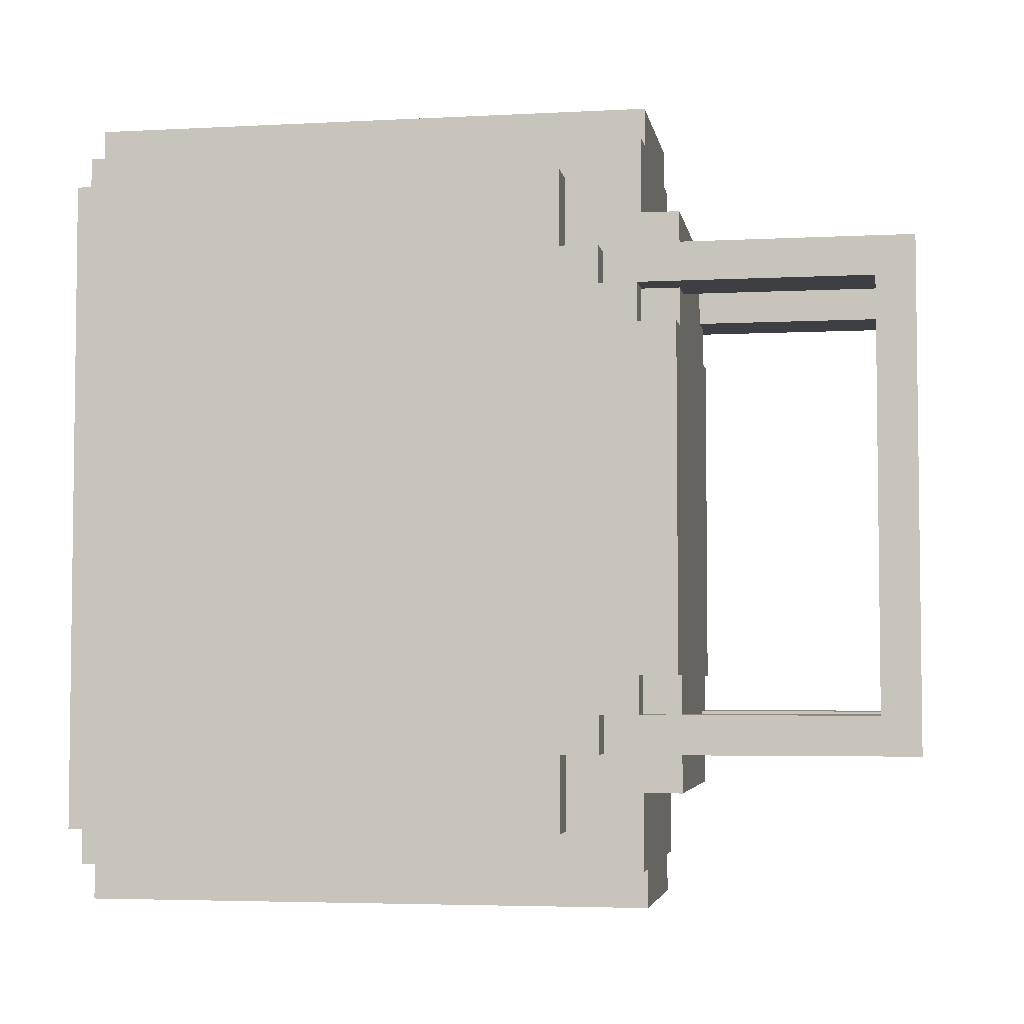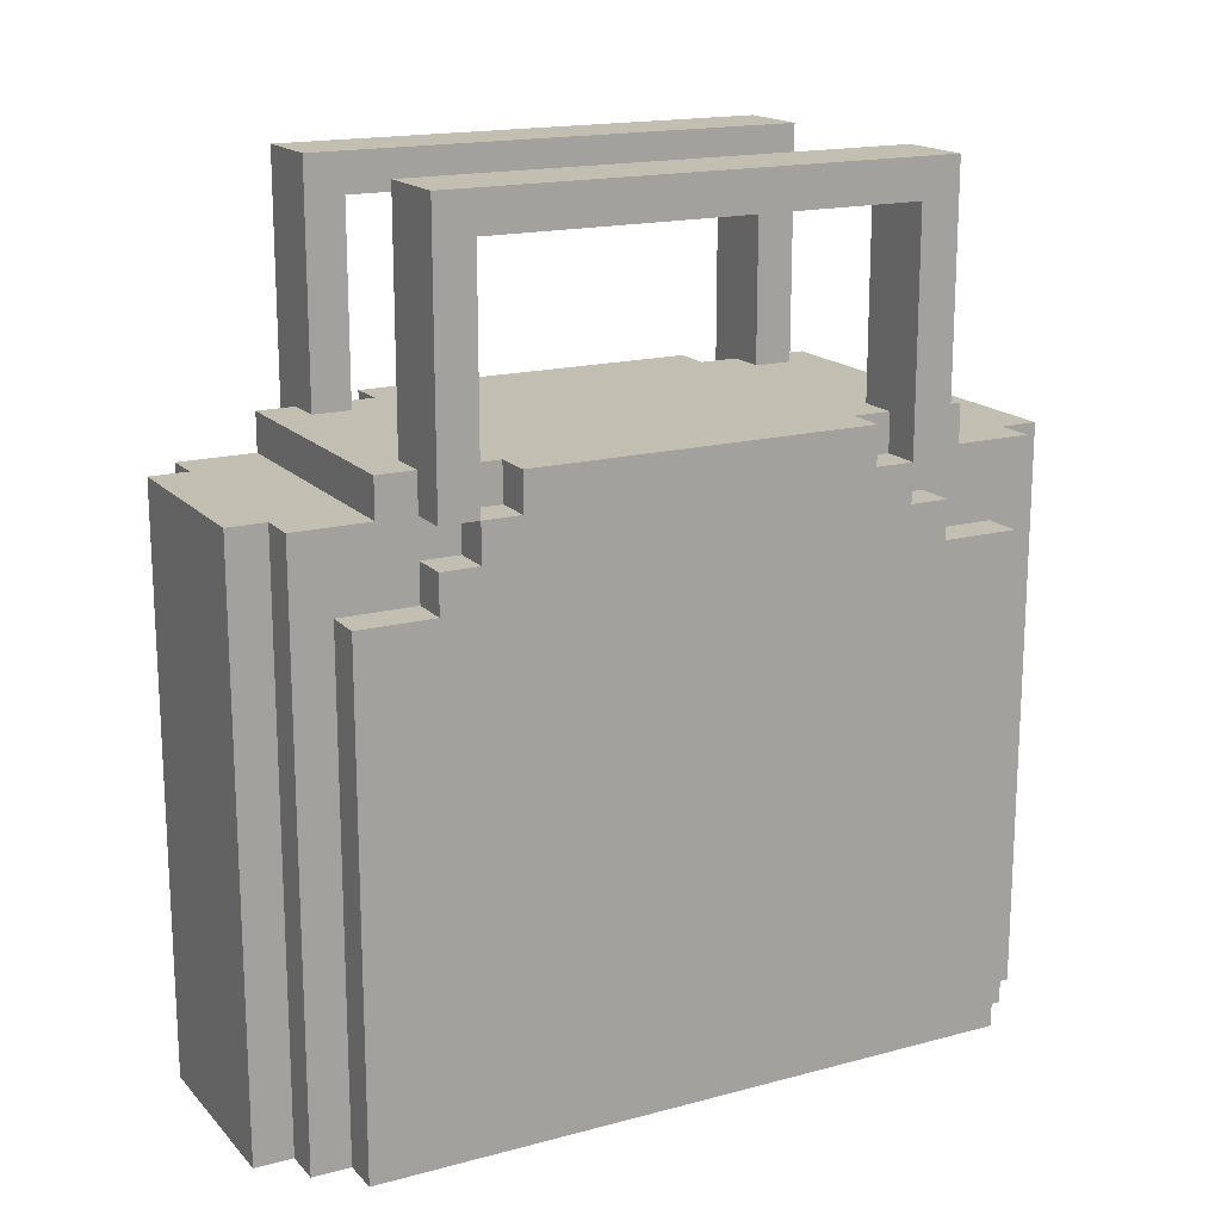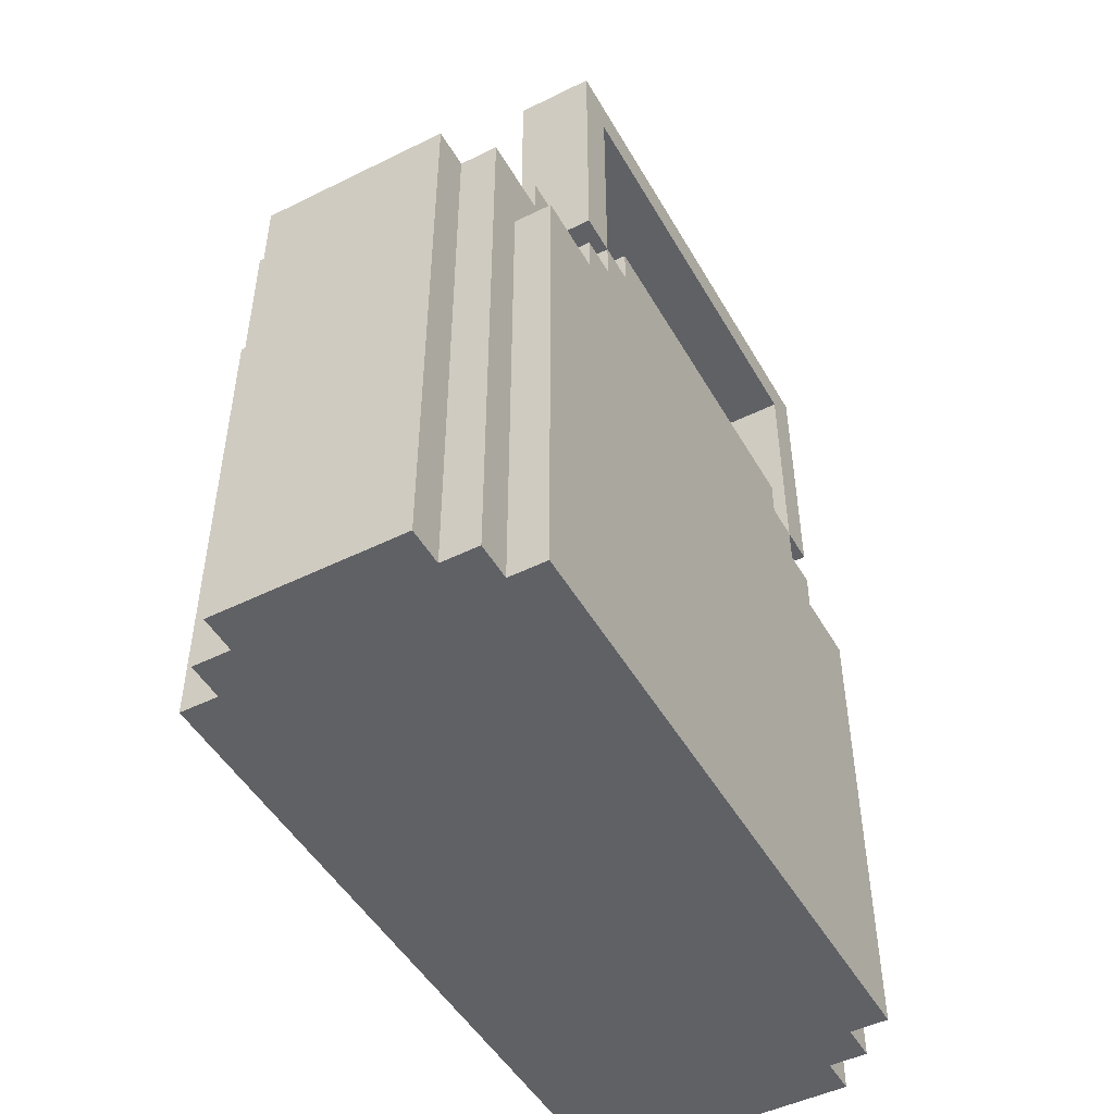
<metadata>
{"format":"obj","ext":"obj","renderer":"f3d","projection":"perspective","resolution":1024,"background":"white","views":[{"elev":-4.3,"azim":99.7,"up":"+Z"},{"elev":17.1,"azim":61.9,"up":"+Y"},{"elev":-48.6,"azim":28.8,"up":"+Y"}]}
</metadata>
<code>
o O_wear
v -9.5 0 -0.9
v -9.5 0 0.8
v -9.5 1.3 -0.9
v -9.5 1.3 -0.7
v -9.5 1.3 0.6
v -9.5 1.3 0.8
v -9.5 1.4 -0.7
v -9.5 1.4 -0.6
v -9.5 1.4 0.5
v -9.5 1.4 0.6
v -9.5 1.5 -0.7
v -9.5 1.5 -0.6
v -9.5 1.5 -0.5
v -9.5 1.5 0.4
v -9.5 1.5 0.5
v -9.5 1.5 0.6
v -9.5 1.6 -0.5
v -9.5 1.6 0.4
v -9.5 1.7 -0.7
v -9.5 1.7 -0.6
v -9.5 1.7 0.5
v -9.5 1.7 0.6
v -9.5 2.1 -0.6
v -9.5 2.1 0.5
v -9.5 2.2 -0.7
v -9.5 2.2 0.6
v -9.6 0 -1
v -9.6 0 -0.9
v -9.6 0 0.8
v -9.6 0 0.9
v -9.6 1.3 -0.9
v -9.6 1.3 -0.7
v -9.6 1.3 0.6
v -9.6 1.3 0.8
v -9.6 1.4 -0.7
v -9.6 1.4 -0.6
v -9.6 1.4 0.5
v -9.6 1.4 0.6
v -9.6 1.5 -1
v -9.6 1.5 -0.8
v -9.6 1.5 -0.7
v -9.6 1.5 -0.6
v -9.6 1.5 -0.5
v -9.6 1.5 0.4
v -9.6 1.5 0.5
v -9.6 1.5 0.6
v -9.6 1.5 0.7
v -9.6 1.5 0.9
v -9.6 1.6 -0.8
v -9.6 1.6 -0.7
v -9.6 1.6 -0.6
v -9.6 1.6 -0.5
v -9.6 1.6 0.4
v -9.6 1.6 0.5
v -9.6 1.6 0.6
v -9.6 1.6 0.7
v -9.7 0 -1.1
v -9.7 0 -1
v -9.7 0 0.9
v -9.7 0 1
v -9.7 1.5 -1.1
v -9.7 1.5 -1
v -9.7 1.5 0.9
v -9.7 1.5 1
v -10.2 1.6 -0.7
v -10.2 1.6 -0.6
v -10.2 1.6 0.5
v -10.2 1.6 0.6
v -10.2 2.1 -0.6
v -10.2 2.1 0.5
v -10.2 2.2 -0.7
v -10.2 2.2 0.6
v -9.7 1.6 -0.7
v -9.7 1.6 -0.6
v -9.7 1.6 0.5
v -9.7 1.6 0.6
v -9.7 2.1 -0.6
v -9.7 2.1 0.5
v -9.7 2.2 -0.7
v -9.7 2.2 0.6
v -10.2 0 -1.1
v -10.2 0 -1
v -10.2 0 0.9
v -10.2 0 1
v -10.2 1.5 -1.1
v -10.2 1.5 -1
v -10.2 1.5 0.9
v -10.2 1.5 1
v -10.3 0 -1
v -10.3 0 -0.9
v -10.3 0 0.8
v -10.3 0 0.9
v -10.3 1.3 -0.9
v -10.3 1.3 -0.7
v -10.3 1.3 0.6
v -10.3 1.3 0.8
v -10.3 1.4 -0.7
v -10.3 1.4 -0.6
v -10.3 1.4 0.5
v -10.3 1.4 0.6
v -10.3 1.5 -1
v -10.3 1.5 -0.8
v -10.3 1.5 -0.7
v -10.3 1.5 -0.6
v -10.3 1.5 -0.5
v -10.3 1.5 0.4
v -10.3 1.5 0.5
v -10.3 1.5 0.6
v -10.3 1.5 0.7
v -10.3 1.5 0.9
v -10.3 1.6 -0.8
v -10.3 1.6 -0.7
v -10.3 1.6 -0.6
v -10.3 1.6 -0.5
v -10.3 1.6 0.4
v -10.3 1.6 0.5
v -10.3 1.6 0.6
v -10.3 1.6 0.7
v -10.4 0 -0.9
v -10.4 0 0.8
v -10.4 0.9 -0.2
v -10.4 0.9 0
v -10.4 1 -0.3
v -10.4 1 -0.2
v -10.4 1 0
v -10.4 1 0.1
v -10.4 1.2 -0.2
v -10.4 1.2 0
v -10.4 1.3 -0.9
v -10.4 1.3 -0.7
v -10.4 1.3 0.6
v -10.4 1.3 0.8
v -10.4 1.4 -0.7
v -10.4 1.4 -0.6
v -10.4 1.4 0.5
v -10.4 1.4 0.6
v -10.4 1.5 -0.7
v -10.4 1.5 -0.6
v -10.4 1.5 -0.5
v -10.4 1.5 0.4
v -10.4 1.5 0.5
v -10.4 1.5 0.6
v -10.4 1.6 -0.5
v -10.4 1.6 -0.3
v -10.4 1.6 0.1
v -10.4 1.6 0.4
v -10.4 1.7 -0.7
v -10.4 1.7 -0.6
v -10.4 1.7 0.5
v -10.4 1.7 0.6
v -10.4 2.1 -0.6
v -10.4 2.1 0.5
v -10.4 2.2 -0.7
v -10.4 2.2 0.6
v -9.7 0 -1.1
v -9.7 1.5 -1.1
v -10.2 0 -1.1
v -10.2 1.5 -1.1
v -9.6 0 -1
v -9.6 1.5 -1
v -9.7 0 -1
v -9.7 1.5 -1
v -10.2 0 -1
v -10.2 1.5 -1
v -10.3 0 -1
v -10.3 1.5 -1
v -9.5 0 -0.9
v -9.5 1.3 -0.9
v -9.6 0 -0.9
v -9.6 1.3 -0.9
v -10.3 0 -0.9
v -10.3 1.3 -0.9
v -10.4 0 -0.9
v -10.4 1.3 -0.9
v -9.6 1.5 -0.8
v -9.6 1.6 -0.8
v -9.8 1.5 -0.8
v -9.8 1.6 -0.8
v -10.1 1.5 -0.8
v -10.1 1.6 -0.8
v -10.3 1.5 -0.8
v -10.3 1.6 -0.8
v -9.5 1.3 -0.7
v -9.5 1.4 -0.7
v -9.5 1.5 -0.7
v -9.5 1.7 -0.7
v -9.5 2.2 -0.7
v -9.6 1.3 -0.7
v -9.6 1.4 -0.7
v -9.6 1.5 -0.7
v -9.6 1.6 -0.7
v -9.6 1.7 -0.7
v -9.7 1.6 -0.7
v -9.7 2.2 -0.7
v -10.2 1.6 -0.7
v -10.2 2.2 -0.7
v -10.3 1.3 -0.7
v -10.3 1.4 -0.7
v -10.3 1.5 -0.7
v -10.3 1.6 -0.7
v -10.3 1.7 -0.7
v -10.4 1.3 -0.7
v -10.4 1.4 -0.7
v -10.4 1.5 -0.7
v -10.4 1.7 -0.7
v -10.4 2.2 -0.7
v -9.5 1.4 -0.6
v -9.5 1.5 -0.6
v -9.6 1.4 -0.6
v -9.6 1.5 -0.6
v -10.3 1.4 -0.6
v -10.3 1.5 -0.6
v -10.4 1.4 -0.6
v -10.4 1.5 -0.6
v -9.5 1.5 -0.5
v -9.5 1.6 -0.5
v -9.6 1.5 -0.5
v -9.6 1.6 -0.5
v -10.3 1.5 -0.5
v -10.3 1.6 -0.5
v -10.4 1.5 -0.5
v -10.4 1.6 -0.5
v -9.5 1.5 0.5
v -9.5 1.7 0.5
v -9.5 2.1 0.5
v -9.6 1.5 0.5
v -9.6 1.6 0.5
v -9.6 1.7 0.5
v -9.7 1.6 0.5
v -9.7 2.1 0.5
v -10.2 1.6 0.5
v -10.2 2.1 0.5
v -10.3 1.5 0.5
v -10.3 1.6 0.5
v -10.3 1.7 0.5
v -10.4 1.5 0.5
v -10.4 1.7 0.5
v -10.4 2.1 0.5
v -9.5 1.5 -0.6
v -9.5 1.7 -0.6
v -9.5 2.1 -0.6
v -9.6 1.5 -0.6
v -9.6 1.6 -0.6
v -9.6 1.7 -0.6
v -9.7 1.6 -0.6
v -9.7 2.1 -0.6
v -10.2 1.6 -0.6
v -10.2 2.1 -0.6
v -10.3 1.5 -0.6
v -10.3 1.6 -0.6
v -10.3 1.7 -0.6
v -10.4 1.5 -0.6
v -10.4 1.7 -0.6
v -10.4 2.1 -0.6
v -9.5 1.5 0.4
v -9.5 1.6 0.4
v -9.6 1.5 0.4
v -9.6 1.6 0.4
v -10.3 1.5 0.4
v -10.3 1.6 0.4
v -10.4 1.5 0.4
v -10.4 1.6 0.4
v -9.5 1.4 0.5
v -9.5 1.5 0.5
v -9.6 1.4 0.5
v -9.6 1.5 0.5
v -10.3 1.4 0.5
v -10.3 1.5 0.5
v -10.4 1.4 0.5
v -10.4 1.5 0.5
v -9.5 1.3 0.6
v -9.5 1.4 0.6
v -9.5 1.5 0.6
v -9.5 1.7 0.6
v -9.5 2.2 0.6
v -9.6 1.3 0.6
v -9.6 1.4 0.6
v -9.6 1.5 0.6
v -9.6 1.6 0.6
v -9.6 1.7 0.6
v -9.7 1.6 0.6
v -9.7 2.2 0.6
v -10.2 1.6 0.6
v -10.2 2.2 0.6
v -10.3 1.3 0.6
v -10.3 1.4 0.6
v -10.3 1.5 0.6
v -10.3 1.6 0.6
v -10.3 1.7 0.6
v -10.4 1.3 0.6
v -10.4 1.4 0.6
v -10.4 1.5 0.6
v -10.4 1.7 0.6
v -10.4 2.2 0.6
v -9.6 1.5 0.7
v -9.6 1.6 0.7
v -9.8 1.5 0.7
v -9.8 1.6 0.7
v -10.1 1.5 0.7
v -10.1 1.6 0.7
v -10.3 1.5 0.7
v -10.3 1.6 0.7
v -9.5 0 0.8
v -9.5 1.3 0.8
v -9.6 0 0.8
v -9.6 1.3 0.8
v -10.3 0 0.8
v -10.3 1.3 0.8
v -10.4 0 0.8
v -10.4 1.3 0.8
v -9.6 0 0.9
v -9.6 1.5 0.9
v -9.7 0 0.9
v -9.7 1.5 0.9
v -10.2 0 0.9
v -10.2 1.5 0.9
v -10.3 0 0.9
v -10.3 1.5 0.9
v -9.7 0 1
v -9.7 1.5 1
v -10.2 0 1
v -10.2 1.5 1
v -9.7 0 -1.1
v -10.2 0 -1.1
v -9.6 0 -1
v -9.7 0 -1
v -10.2 0 -1
v -10.3 0 -1
v -9.5 0 -0.9
v -9.6 0 -0.9
v -10.3 0 -0.9
v -10.4 0 -0.9
v -9.5 0 0.8
v -9.6 0 0.8
v -10.3 0 0.8
v -10.4 0 0.8
v -9.6 0 0.9
v -9.7 0 0.9
v -10.2 0 0.9
v -10.3 0 0.9
v -9.7 0 1
v -10.2 0 1
v -9.5 1.5 -0.7
v -9.6 1.5 -0.7
v -10.3 1.5 -0.7
v -10.4 1.5 -0.7
v -9.5 1.5 -0.6
v -9.6 1.5 -0.6
v -10.3 1.5 -0.6
v -10.4 1.5 -0.6
v -9.5 1.5 0.5
v -9.6 1.5 0.5
v -10.3 1.5 0.5
v -10.4 1.5 0.5
v -9.5 1.5 0.6
v -9.6 1.5 0.6
v -10.3 1.5 0.6
v -10.4 1.5 0.6
v -9.5 2.1 -0.6
v -9.7 2.1 -0.6
v -10.2 2.1 -0.6
v -10.4 2.1 -0.6
v -9.5 2.1 0.5
v -9.7 2.1 0.5
v -10.2 2.1 0.5
v -10.4 2.1 0.5
v -9.5 1.3 -0.9
v -9.6 1.3 -0.9
v -10.3 1.3 -0.9
v -10.4 1.3 -0.9
v -9.5 1.3 -0.7
v -9.6 1.3 -0.7
v -10.3 1.3 -0.7
v -10.4 1.3 -0.7
v -9.5 1.3 0.6
v -9.6 1.3 0.6
v -10.3 1.3 0.6
v -10.4 1.3 0.6
v -9.5 1.3 0.8
v -9.6 1.3 0.8
v -10.3 1.3 0.8
v -10.4 1.3 0.8
v -9.5 1.4 -0.7
v -9.6 1.4 -0.7
v -10.3 1.4 -0.7
v -10.4 1.4 -0.7
v -9.5 1.4 -0.6
v -9.6 1.4 -0.6
v -10.3 1.4 -0.6
v -10.4 1.4 -0.6
v -9.5 1.4 0.5
v -9.6 1.4 0.5
v -10.3 1.4 0.5
v -10.4 1.4 0.5
v -9.5 1.4 0.6
v -9.6 1.4 0.6
v -10.3 1.4 0.6
v -10.4 1.4 0.6
v -9.7 1.5 -1.1
v -10.2 1.5 -1.1
v -9.6 1.5 -1
v -9.7 1.5 -1
v -9.8 1.5 -1
v -10.1 1.5 -1
v -10.2 1.5 -1
v -10.3 1.5 -1
v -9.6 1.5 -0.8
v -9.8 1.5 -0.8
v -10.1 1.5 -0.8
v -10.3 1.5 -0.8
v -9.5 1.5 -0.6
v -9.6 1.5 -0.6
v -10.3 1.5 -0.6
v -10.4 1.5 -0.6
v -9.5 1.5 -0.5
v -9.6 1.5 -0.5
v -10.3 1.5 -0.5
v -10.4 1.5 -0.5
v -9.5 1.5 0.4
v -9.6 1.5 0.4
v -10.3 1.5 0.4
v -10.4 1.5 0.4
v -9.5 1.5 0.5
v -9.6 1.5 0.5
v -10.3 1.5 0.5
v -10.4 1.5 0.5
v -9.6 1.5 0.7
v -9.8 1.5 0.7
v -10.1 1.5 0.7
v -10.3 1.5 0.7
v -9.6 1.5 0.9
v -9.7 1.5 0.9
v -9.8 1.5 0.9
v -10.1 1.5 0.9
v -10.2 1.5 0.9
v -10.3 1.5 0.9
v -9.7 1.5 1
v -10.2 1.5 1
v -9.6 1.6 -0.8
v -9.8 1.6 -0.8
v -10.1 1.6 -0.8
v -10.3 1.6 -0.8
v -9.6 1.6 -0.7
v -9.7 1.6 -0.7
v -9.9 1.6 -0.7
v -10 1.6 -0.7
v -10.2 1.6 -0.7
v -10.3 1.6 -0.7
v -9.6 1.6 -0.6
v -9.7 1.6 -0.6
v -10.2 1.6 -0.6
v -10.3 1.6 -0.6
v -9.5 1.6 -0.5
v -9.6 1.6 -0.5
v -10.3 1.6 -0.5
v -10.4 1.6 -0.5
v -10.3 1.6 -0.3
v -10.4 1.6 -0.3
v -10.3 1.6 0.1
v -10.4 1.6 0.1
v -9.5 1.6 0.4
v -9.6 1.6 0.4
v -10.3 1.6 0.4
v -10.4 1.6 0.4
v -9.6 1.6 0.5
v -9.7 1.6 0.5
v -10.2 1.6 0.5
v -10.3 1.6 0.5
v -9.6 1.6 0.6
v -9.7 1.6 0.6
v -9.9 1.6 0.6
v -10 1.6 0.6
v -10.2 1.6 0.6
v -10.3 1.6 0.6
v -9.6 1.6 0.7
v -9.8 1.6 0.7
v -10.1 1.6 0.7
v -10.3 1.6 0.7
v -9.5 2.2 -0.7
v -9.7 2.2 -0.7
v -10.2 2.2 -0.7
v -10.4 2.2 -0.7
v -9.5 2.2 0.6
v -9.7 2.2 0.6
v -10.2 2.2 0.6
v -10.4 2.2 0.6
f 3 2 1
f 4 2 3
f 5 2 4
f 6 2 5
f 7 5 4
f 8 5 7
f 9 5 8
f 10 5 9
f 12 9 8
f 13 9 12
f 14 9 13
f 15 9 14
f 17 14 13
f 18 14 17
f 19 12 11
f 20 12 19
f 21 16 15
f 22 16 21
f 23 20 19
f 24 22 21
f 25 23 19
f 25 24 23
f 26 22 24
f 26 24 25
f 31 28 27
f 34 30 29
f 35 32 31
f 38 34 33
f 39 36 35
f 39 31 27
f 39 35 31
f 40 36 39
f 41 36 40
f 42 36 41
f 45 38 37
f 46 34 38
f 46 38 45
f 47 34 46
f 48 30 34
f 48 34 47
f 49 41 40
f 50 41 49
f 51 43 42
f 52 43 51
f 53 45 44
f 54 45 53
f 55 47 46
f 56 47 55
f 61 58 57
f 62 58 61
f 63 60 59
f 64 60 63
f 69 66 65
f 70 68 67
f 71 69 65
f 71 70 69
f 72 68 70
f 72 70 71
f 73 74 77
f 75 76 78
f 73 77 79
f 77 78 79
f 78 76 80
f 79 78 80
f 81 82 85
f 85 82 86
f 83 84 87
f 87 84 88
f 89 90 93
f 91 92 96
f 93 94 97
f 95 96 100
f 97 98 101
f 89 93 101
f 93 97 101
f 101 98 102
f 102 98 103
f 103 98 104
f 99 100 107
f 100 96 108
f 107 100 108
f 108 96 109
f 96 92 110
f 109 96 110
f 102 103 111
f 111 103 112
f 104 105 113
f 113 105 114
f 106 107 115
f 115 107 116
f 108 109 117
f 117 109 118
f 119 120 121
f 121 120 122
f 119 121 123
f 121 122 124
f 123 121 124
f 122 120 125
f 124 122 125
f 125 120 126
f 123 124 127
f 124 125 127
f 125 126 128
f 127 125 128
f 119 123 129
f 129 123 130
f 126 120 131
f 131 120 132
f 130 123 133
f 133 123 134
f 126 131 135
f 135 131 136
f 134 123 138
f 138 123 139
f 126 135 140
f 140 135 141
f 139 123 143
f 123 127 144
f 143 123 144
f 127 128 144
f 128 126 145
f 144 128 145
f 126 140 145
f 145 140 146
f 137 138 147
f 147 138 148
f 141 142 149
f 149 142 150
f 147 148 151
f 149 150 152
f 147 151 153
f 151 152 153
f 152 150 154
f 153 152 154
f 157 156 155
f 158 156 157
f 161 160 159
f 162 160 161
f 165 164 163
f 166 164 165
f 169 168 167
f 170 168 169
f 173 172 171
f 174 172 173
f 177 176 175
f 178 176 177
f 179 178 177
f 180 178 179
f 181 180 179
f 182 180 181
f 188 184 183
f 189 184 188
f 190 186 185
f 191 186 190
f 192 187 186
f 192 186 191
f 193 192 191
f 194 187 192
f 194 192 193
f 200 196 195
f 201 196 200
f 202 198 197
f 203 198 202
f 204 200 199
f 204 201 200
f 205 196 201
f 205 201 204
f 206 196 205
f 209 208 207
f 210 208 209
f 213 212 211
f 214 212 213
f 217 216 215
f 218 216 217
f 221 220 219
f 222 220 221
f 226 224 223
f 227 224 226
f 228 225 224
f 228 224 227
f 229 228 227
f 230 225 228
f 230 228 229
f 234 232 231
f 235 232 234
f 236 234 233
f 236 235 234
f 237 232 235
f 237 235 236
f 238 232 237
f 239 240 242
f 242 240 243
f 240 241 244
f 243 240 244
f 243 244 245
f 244 241 246
f 245 244 246
f 247 248 250
f 250 248 251
f 249 250 252
f 250 251 252
f 251 248 253
f 252 251 253
f 253 248 254
f 255 256 257
f 257 256 258
f 259 260 261
f 261 260 262
f 263 264 265
f 265 264 266
f 267 268 269
f 269 268 270
f 271 272 276
f 276 272 277
f 273 274 278
f 278 274 279
f 274 275 280
f 279 274 280
f 279 280 281
f 280 275 282
f 281 280 282
f 283 284 288
f 288 284 289
f 285 286 290
f 290 286 291
f 287 288 292
f 288 289 292
f 289 284 293
f 292 289 293
f 293 284 294
f 295 296 297
f 297 296 298
f 297 298 299
f 299 298 300
f 299 300 301
f 301 300 302
f 303 304 305
f 305 304 306
f 307 308 309
f 309 308 310
f 311 312 313
f 313 312 314
f 315 316 317
f 317 316 318
f 319 320 321
f 321 320 322
f 326 324 323
f 327 324 326
f 330 326 325
f 330 328 327
f 330 327 326
f 331 328 330
f 333 330 329
f 333 332 331
f 333 331 330
f 334 332 333
f 335 332 334
f 336 332 335
f 337 335 334
f 338 335 337
f 339 335 338
f 340 335 339
f 341 339 338
f 342 339 341
f 347 344 343
f 348 344 347
f 349 346 345
f 350 346 349
f 355 352 351
f 356 352 355
f 357 354 353
f 358 354 357
f 363 360 359
f 364 360 363
f 365 362 361
f 366 362 365
f 367 368 371
f 371 368 372
f 369 370 373
f 373 370 374
f 375 376 379
f 379 376 380
f 377 378 381
f 381 378 382
f 383 384 387
f 387 384 388
f 385 386 389
f 389 386 390
f 391 392 395
f 395 392 396
f 393 394 397
f 397 394 398
f 399 400 402
f 402 400 403
f 403 400 404
f 404 400 405
f 401 402 407
f 402 403 407
f 403 404 408
f 407 403 408
f 405 406 409
f 408 404 409
f 404 405 409
f 409 406 410
f 411 412 415
f 415 412 416
f 413 414 417
f 417 414 418
f 419 420 423
f 423 420 424
f 421 422 425
f 425 422 426
f 427 428 431
f 431 428 432
f 428 429 433
f 432 428 433
f 429 430 434
f 433 429 434
f 434 430 435
f 435 430 436
f 432 433 437
f 434 435 437
f 433 434 437
f 437 435 438
f 439 440 443
f 443 440 444
f 440 441 445
f 445 441 446
f 441 442 447
f 447 442 448
f 444 440 450
f 441 447 451
f 449 450 454
f 451 452 455
f 451 455 457
f 455 456 457
f 457 456 458
f 451 457 459
f 457 458 459
f 459 458 460
f 453 454 461
f 454 450 462
f 461 454 462
f 451 459 463
f 459 460 463
f 463 460 464
f 462 450 465
f 450 440 466
f 465 450 466
f 441 451 467
f 451 463 467
f 467 463 468
f 466 440 470
f 440 445 471
f 445 446 471
f 446 441 472
f 471 446 472
f 441 467 473
f 469 470 475
f 440 471 476
f 475 470 476
f 470 440 476
f 471 472 476
f 473 474 477
f 476 472 477
f 441 473 477
f 472 441 477
f 477 474 478
f 479 480 483
f 483 480 484
f 481 482 485
f 485 482 486

</code>
